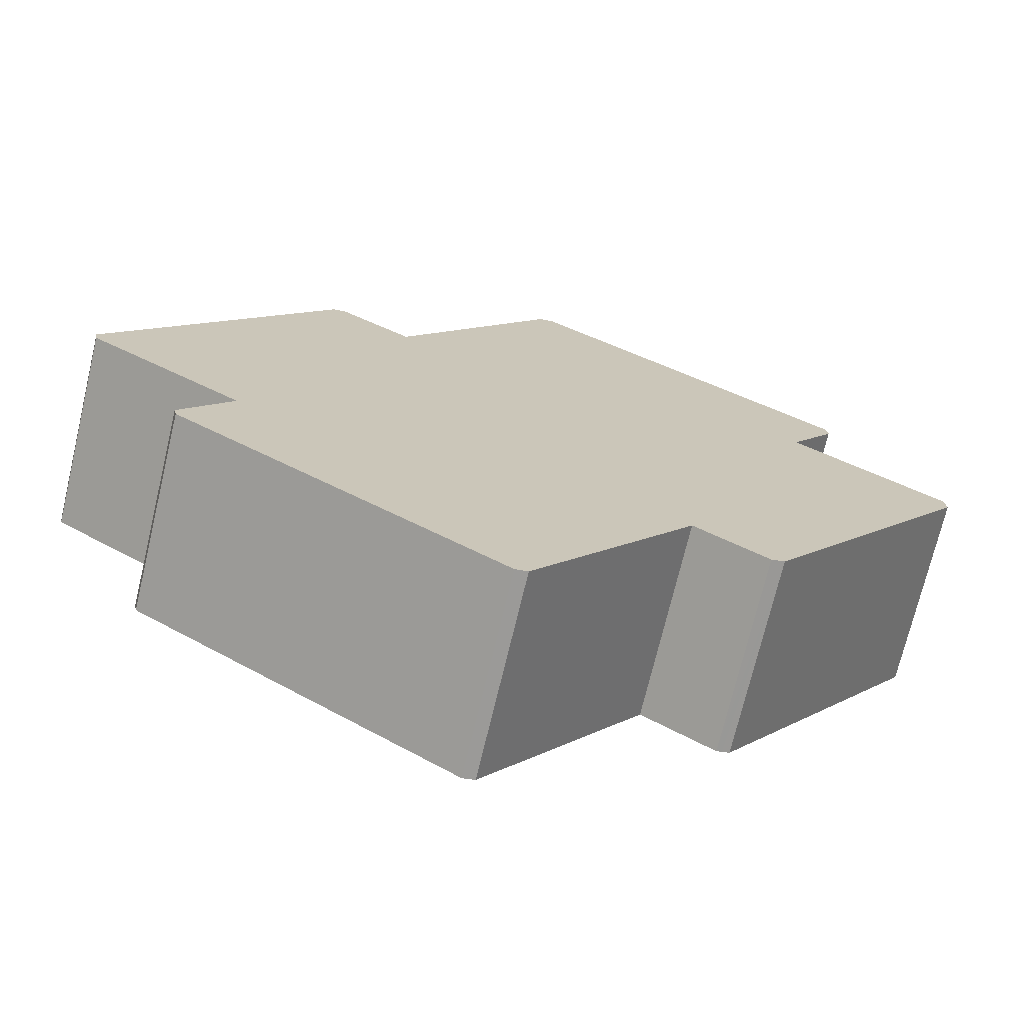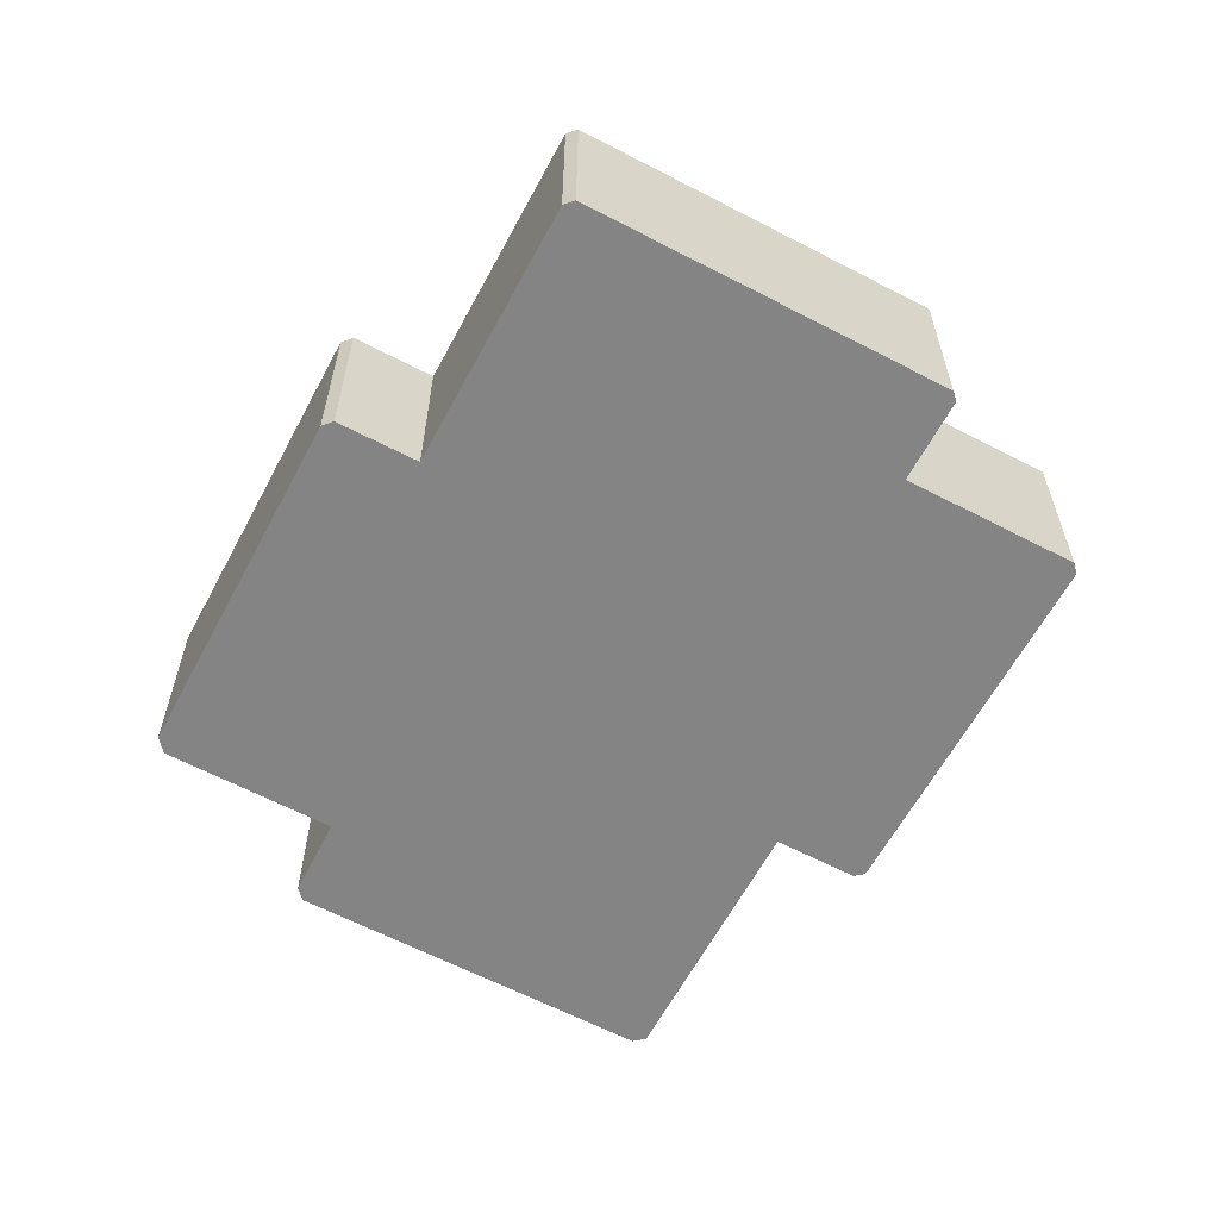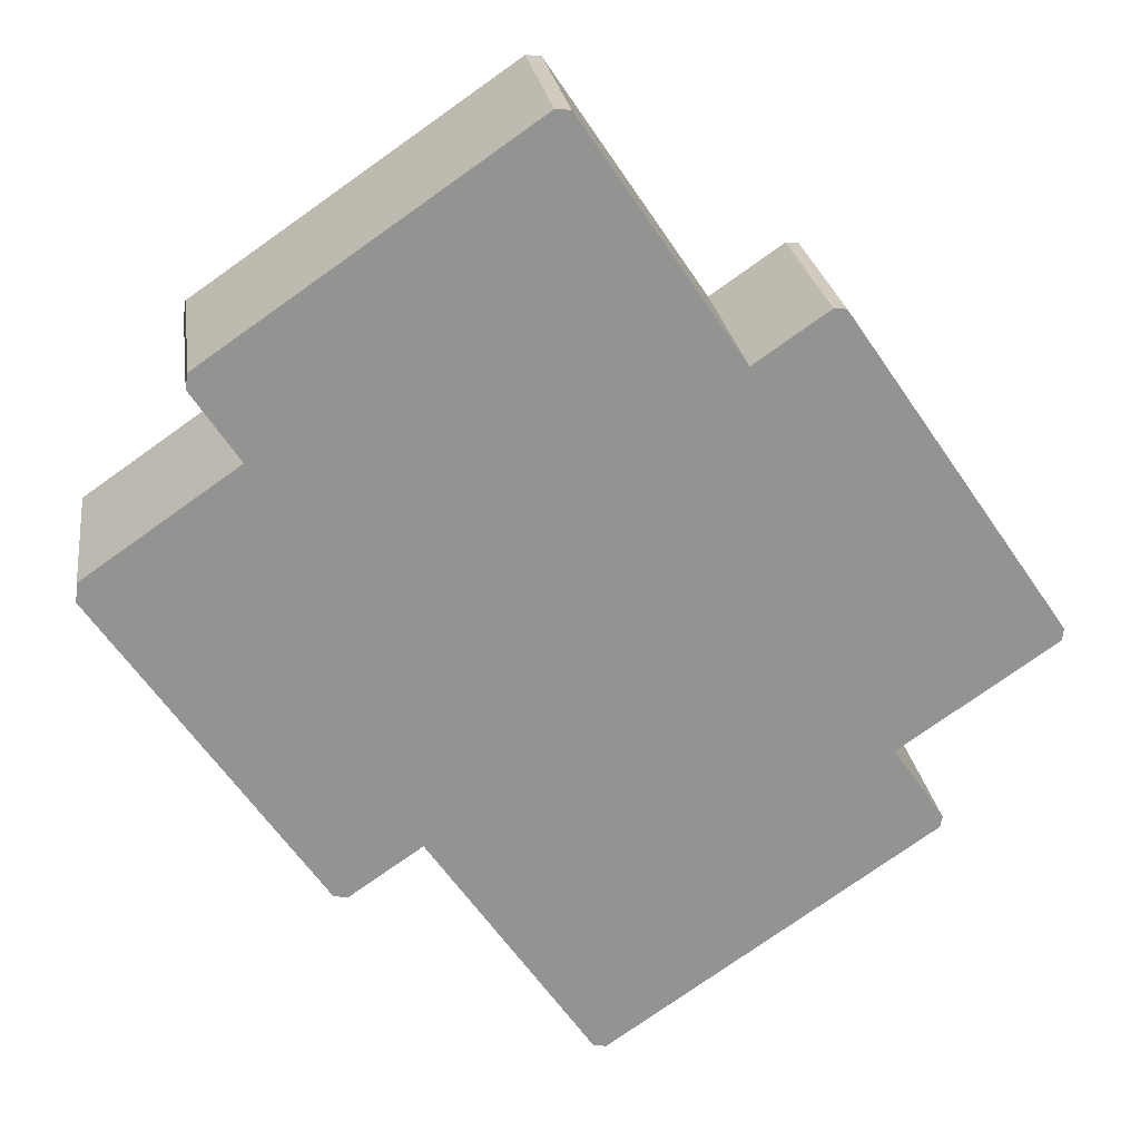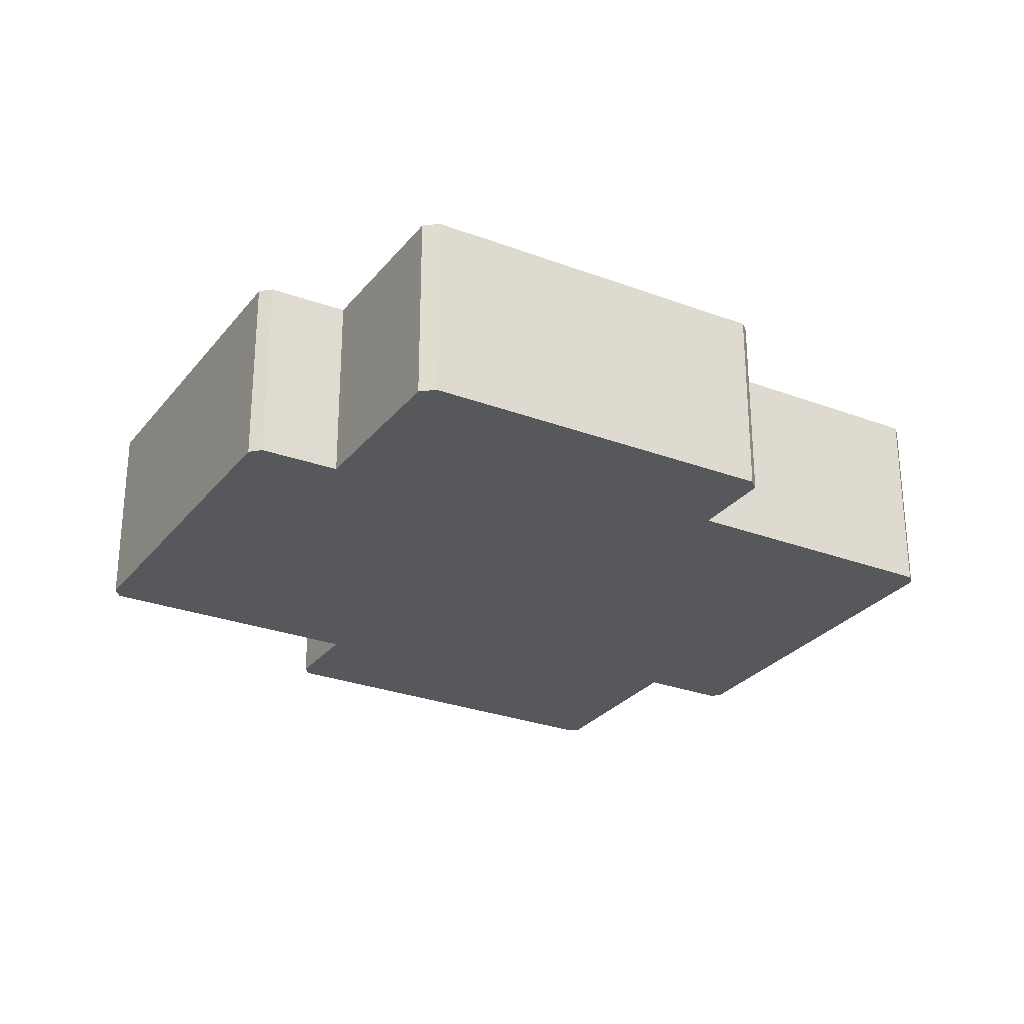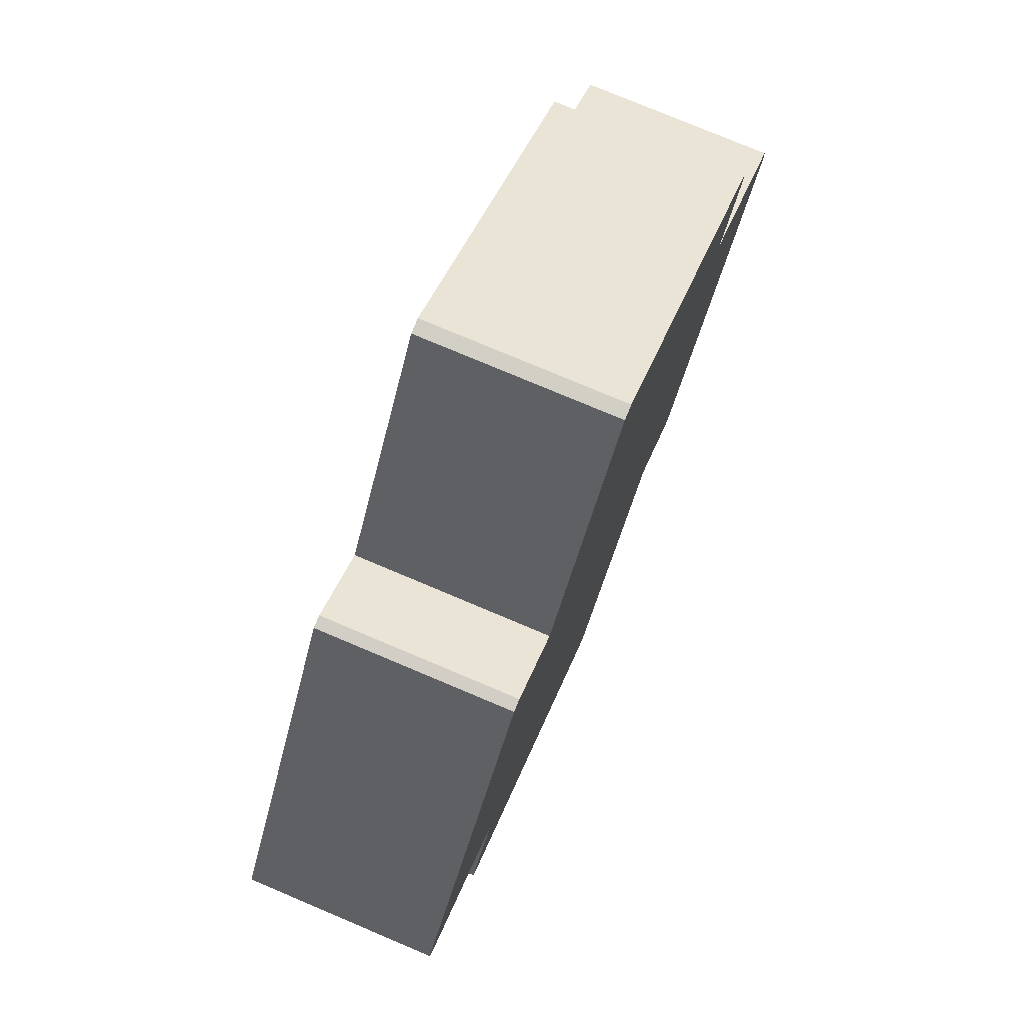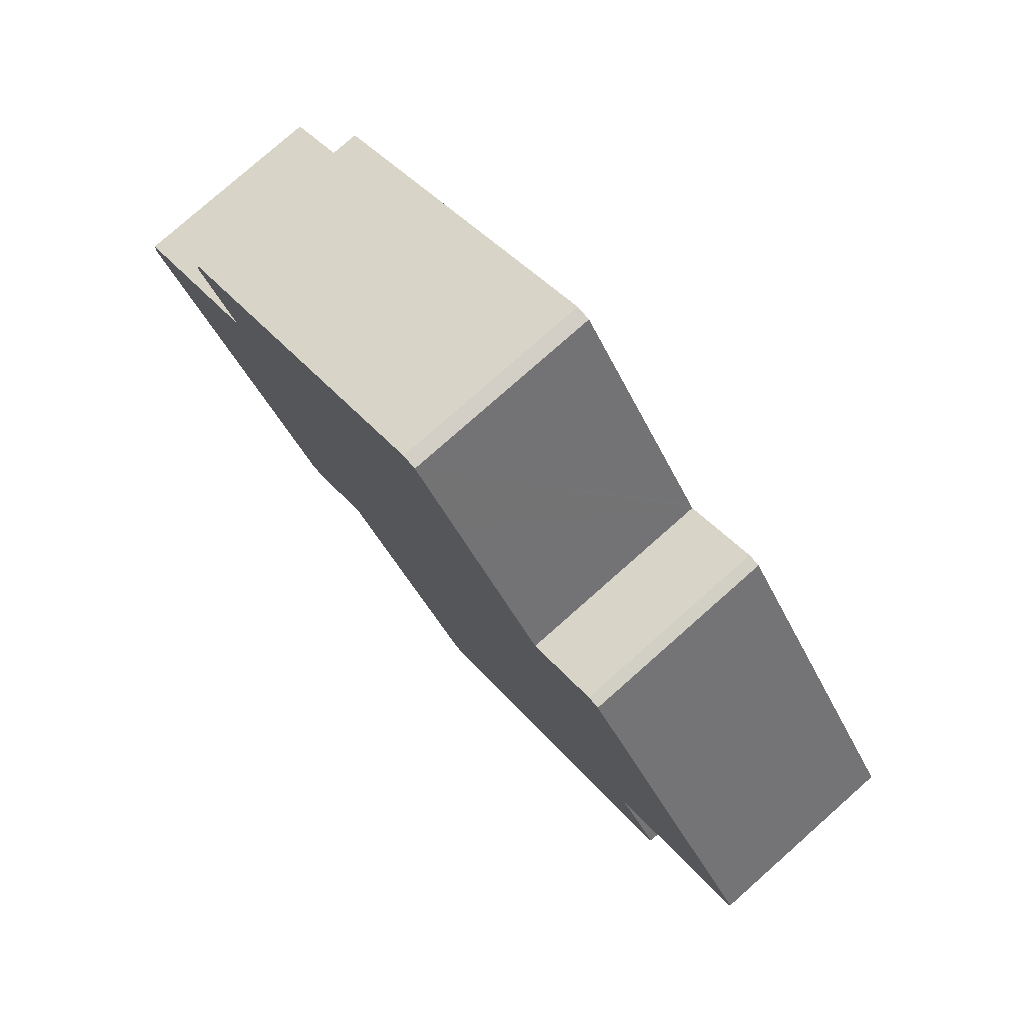
<metadata>
{"format":"obj","ext":"obj","renderer":"f3d","projection":"perspective","resolution":1024,"background":"white","views":[{"elev":-71.8,"azim":-13.4,"up":"+Z"},{"elev":-61.3,"azim":-173.7,"up":"+Y"},{"elev":23.8,"azim":172.1,"up":"+Z"},{"elev":-27.8,"azim":94.4,"up":"+Y"},{"elev":76.9,"azim":-67.1,"up":"+Z"},{"elev":78.5,"azim":-131.5,"up":"+Z"}]}
</metadata>
<code>
v  4.416 8.158 -8.288
v  6.396 8.158 -4.801
v  17.6 8.158 -17.26
v  4.358 8.158 -8.013
v  4.322 8.158 -7.843
v  36.97 8.158 3.519
v  30.74 8.158 8.452
v  36.91 8.158 4.175
v  36.98 8.158 3.409
v  29.42 8.158 -7.694
v  21.89 8.158 19.27
v  19.59 8.158 20.85
v  19.34 8.158 20.82
v  18.99 8.158 20.8
v  17.01 8.158 17.85
v  28.21 8.158 -9.466
v  27.9 8.158 -9.544
v  27.67 8.158 -9.603
v  24.7 8.158 -7.57
v  16.96 8.158 17.77
v  12.73 8.158 11.49
v  20.23 8.158 -14.08
v  12.54 8.158 11.2
v  12.11 8.158 11.49
v  9.545 8.158 13.26
v  18.12 8.158 -17.16
v  9.356 8.158 13.24
v  9.034 8.158 13.21
v  8.862 8.158 12.96
v  7.862 8.158 11.49
v  0 8.158 4.995e-16
v  3.221 8.158 -2.638
v  0.072 8.158 -0.492
v  32.6 8.158 11.49
v  32.53 8.158 11.95
v  32.63 8.158 11.32
v  30.81 8.158 8.559
v  9.034 -8.088e-16 13.21
v  9.545 -8.117e-16 13.26
v  9.356 -8.106e-16 13.24
v  18.99 -1.273e-15 20.8
v  19.59 -1.277e-15 20.85
v  19.34 -1.275e-15 20.82
v  12.54 -6.859e-16 11.2
v  12.11 -7.038e-16 11.49
v  32.53 -7.315e-16 11.95
v  21.89 -1.18e-15 19.27
v  30.74 -5.175e-16 8.452
v  36.91 -2.556e-16 4.175
v  12.73 -7.038e-16 11.49
v  16.96 -1.088e-15 17.77
v  17.01 -1.093e-15 17.85
v  4.322 4.802e-16 -7.843
v  6.396 2.94e-16 -4.801
v  0 0 0
v  7.862 -7.038e-16 11.49
v  8.862 -7.933e-16 12.96
v  32.63 -6.932e-16 11.32
v  32.6 -7.038e-16 11.49
v  36.98 -2.087e-16 3.409
v  36.97 -2.155e-16 3.519
v  30.81 -5.241e-16 8.559
v  29.42 4.711e-16 -7.694
v  28.21 5.796e-16 -9.466
v  24.7 4.635e-16 -7.57
v  20.23 8.624e-16 -14.08
v  18.12 1.05e-15 -17.16
v  27.67 5.88e-16 -9.603
v  27.9 5.844e-16 -9.544
v  17.6 1.057e-15 -17.26
v  4.416 5.075e-16 -8.288
v  0.072 3.013e-17 -0.492
v  3.221 1.615e-16 -2.638
v  4.358 4.907e-16 -8.013
g defaultobject
f 1 2 3
f 2 1 4
f 2 4 5
f 6 7 8
f 7 6 9
f 7 9 10
f 7 10 11
f 11 10 12
f 12 10 13
f 13 10 14
f 14 10 15
f 15 10 16
f 15 16 17
f 15 17 18
f 15 18 19
f 15 19 20
f 20 19 21
f 21 19 22
f 21 22 23
f 23 22 24
f 24 22 25
f 25 22 26
f 25 26 27
f 27 26 28
f 28 26 29
f 29 26 30
f 30 26 2
f 30 2 31
f 2 26 3
f 31 2 32
f 31 32 33
f 34 11 35
f 11 34 36
f 11 36 37
f 11 37 7
f 38 27 28
f 27 38 25
f 25 38 39
f 39 38 40
f 41 13 14
f 13 41 12
f 12 41 42
f 42 41 43
f 39 24 25
f 24 39 23
f 23 39 44
f 44 39 45
f 42 11 12
f 11 42 35
f 35 42 46
f 46 42 47
f 48 8 7
f 8 48 49
f 44 21 23
f 21 44 20
f 20 44 15
f 15 44 14
f 14 44 50
f 14 50 51
f 14 51 41
f 41 51 52
f 53 2 5
f 2 53 54
f 55 30 31
f 30 55 56
f 30 56 29
f 29 56 28
f 28 56 38
f 38 56 57
f 46 34 35
f 34 46 36
f 36 46 58
f 58 46 59
f 49 6 8
f 6 49 9
f 9 49 60
f 60 49 61
f 58 37 36
f 37 58 7
f 7 58 48
f 48 58 62
f 60 10 9
f 10 60 63
f 10 63 16
f 16 63 64
f 65 22 19
f 22 65 26
f 26 65 66
f 26 66 67
f 64 17 16
f 17 64 18
f 18 64 68
f 68 64 69
f 67 3 26
f 3 67 70
f 68 19 18
f 19 68 65
f 70 1 3
f 1 70 71
f 54 32 2
f 32 54 33
f 33 54 72
f 72 54 73
f 71 4 1
f 4 71 5
f 5 71 53
f 53 71 74
f 72 31 33
f 31 72 55
f 60 48 63
f 48 60 49
f 49 60 61
f 70 74 71
f 74 70 53
f 53 70 54
f 54 70 56
f 56 70 57
f 57 70 38
f 38 70 40
f 40 70 39
f 39 70 67
f 39 67 45
f 45 67 66
f 45 66 44
f 44 66 50
f 50 66 51
f 51 66 65
f 51 65 52
f 52 65 41
f 41 65 68
f 41 68 43
f 43 68 42
f 42 68 69
f 42 69 47
f 47 69 64
f 47 64 63
f 47 63 48
f 47 48 46
f 46 48 62
f 46 62 58
f 46 58 59
f 73 55 72
f 55 73 56
f 56 73 54

</code>
